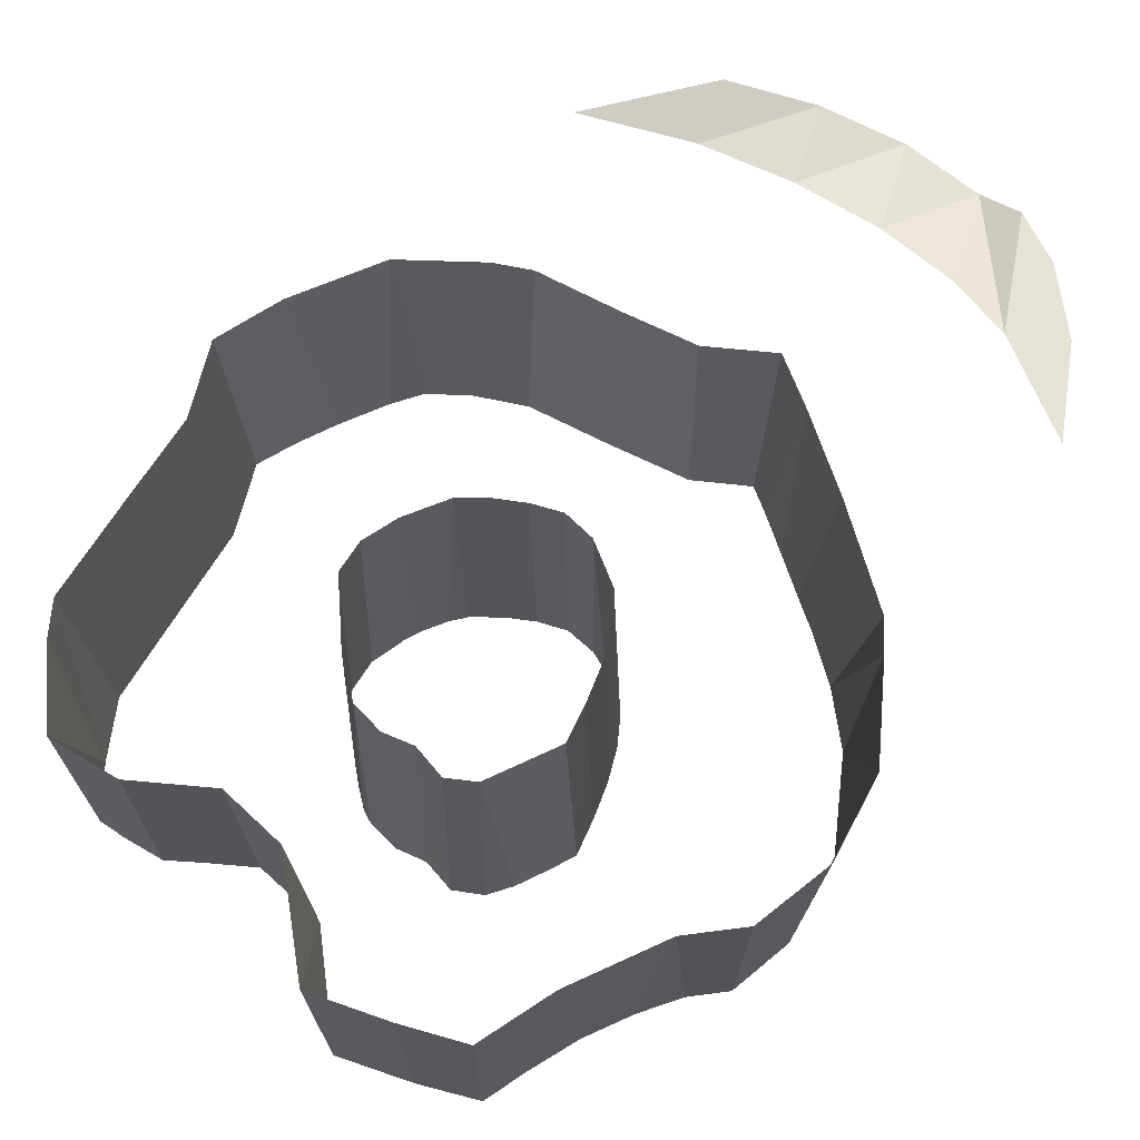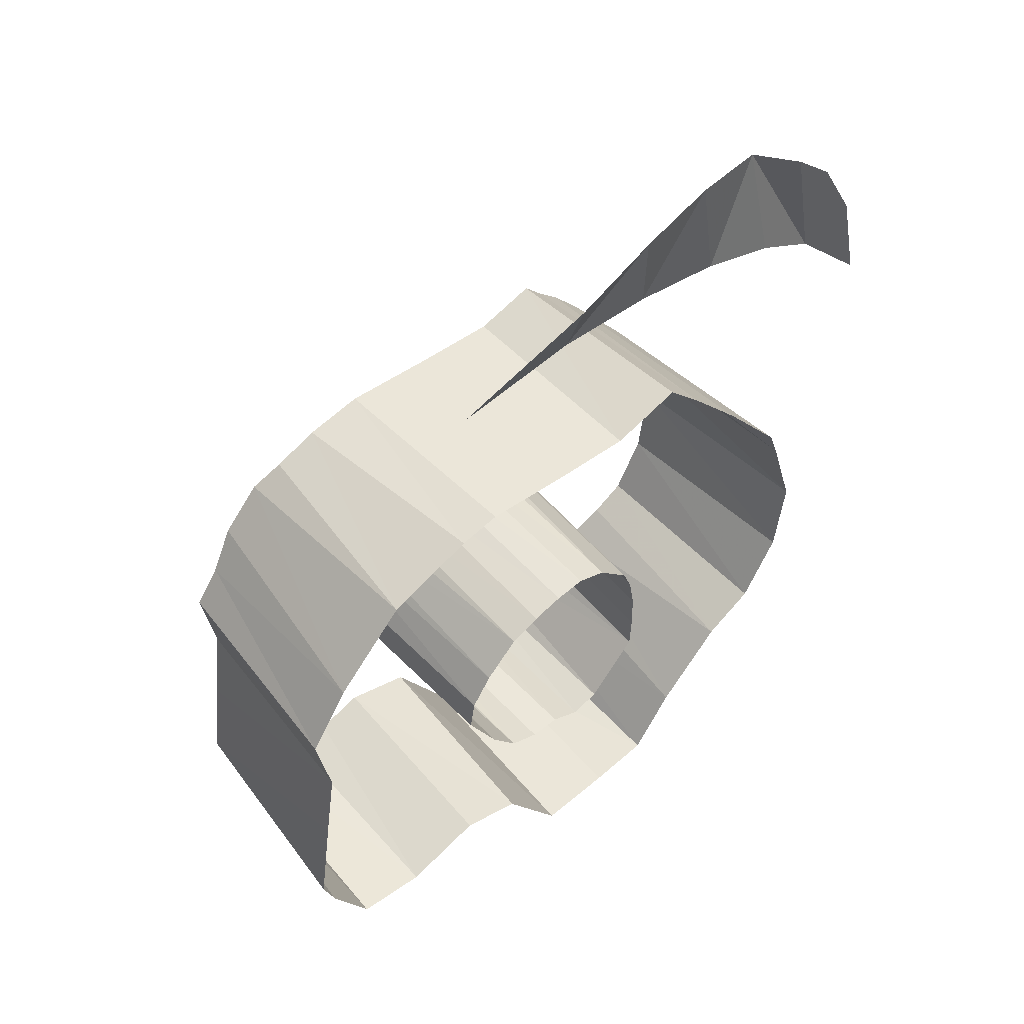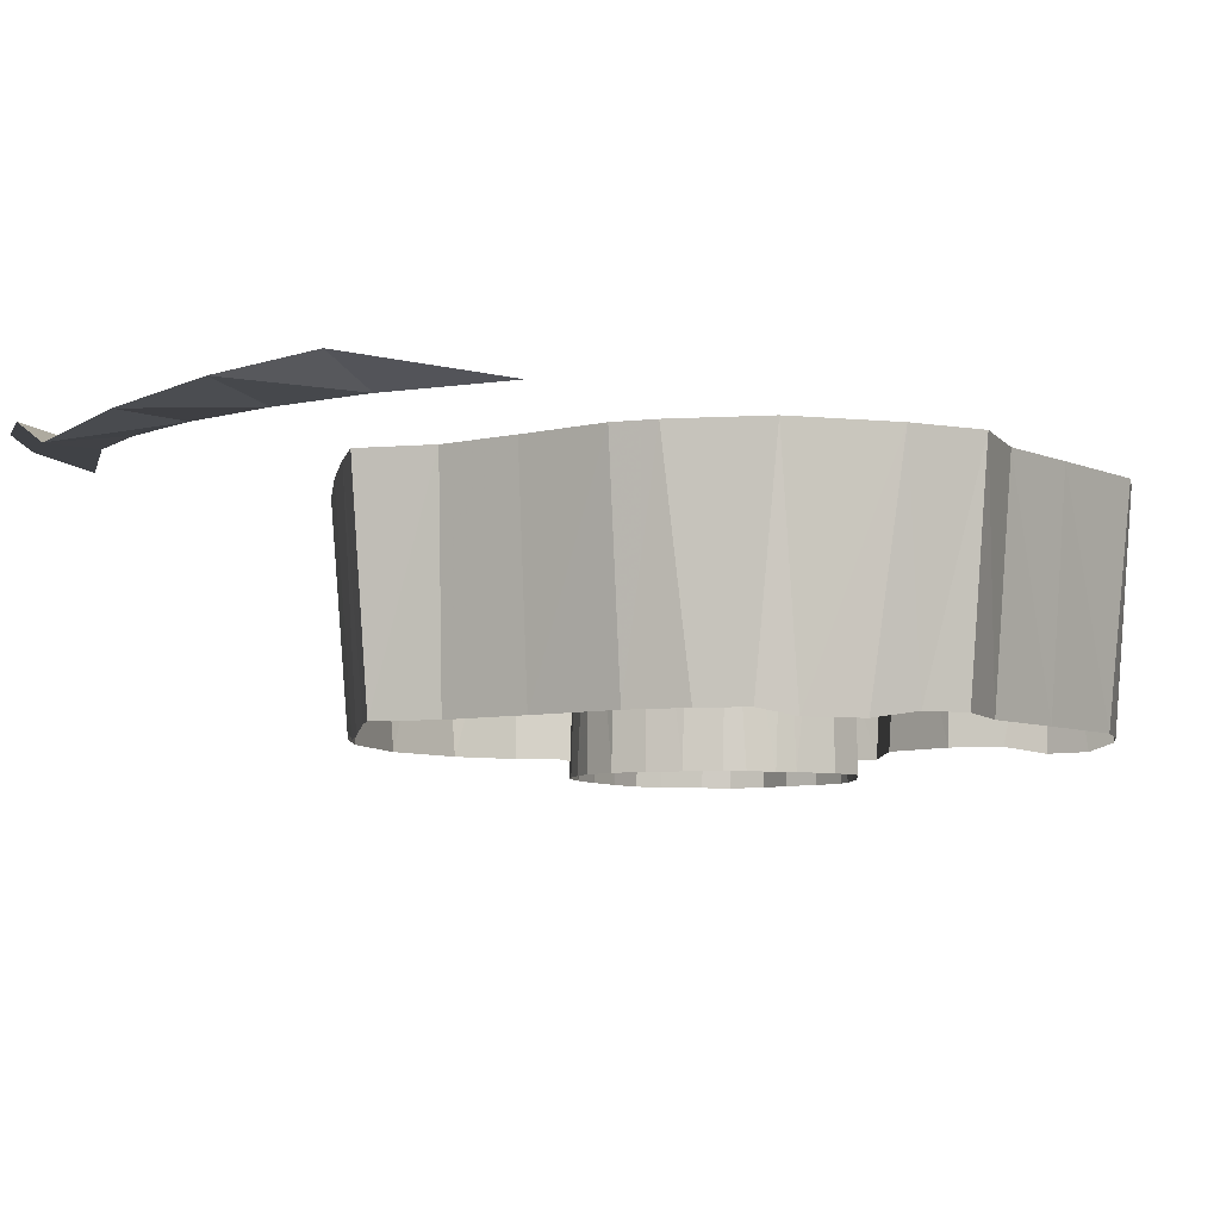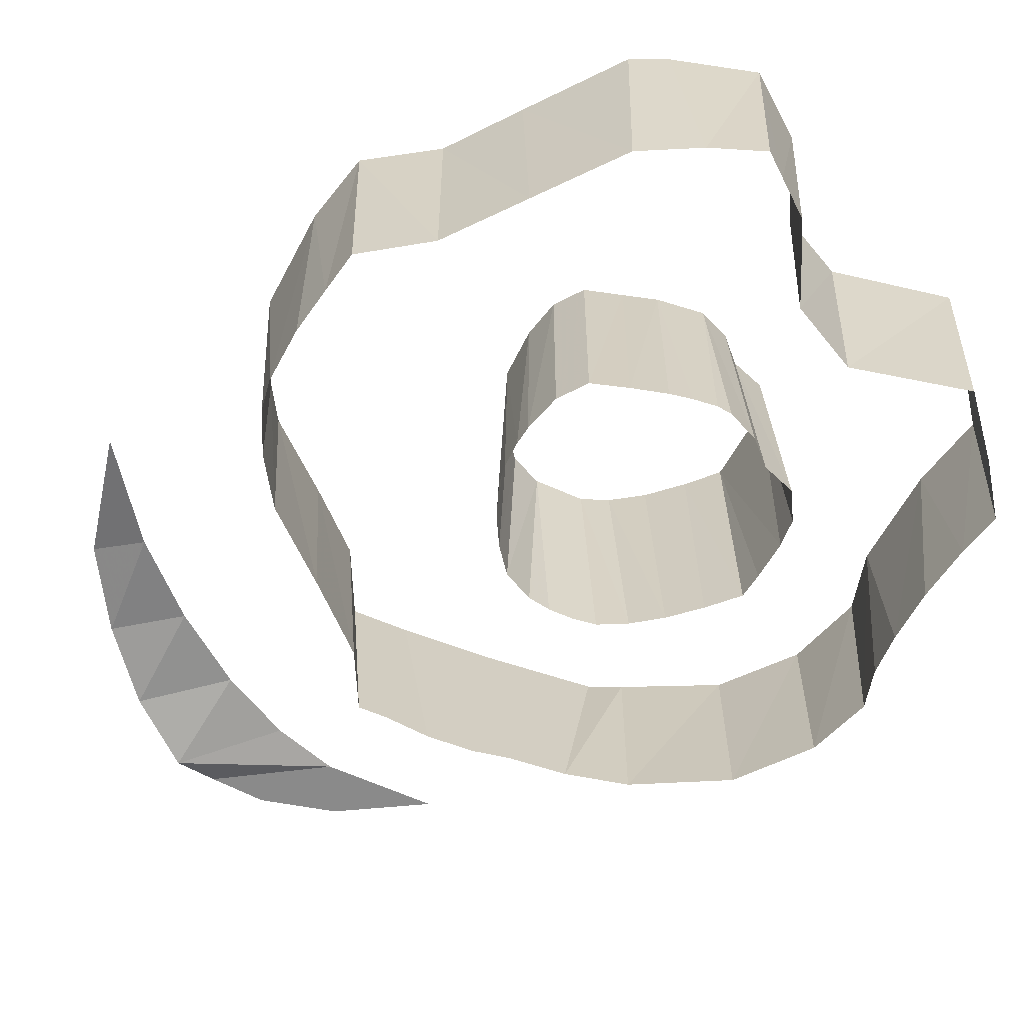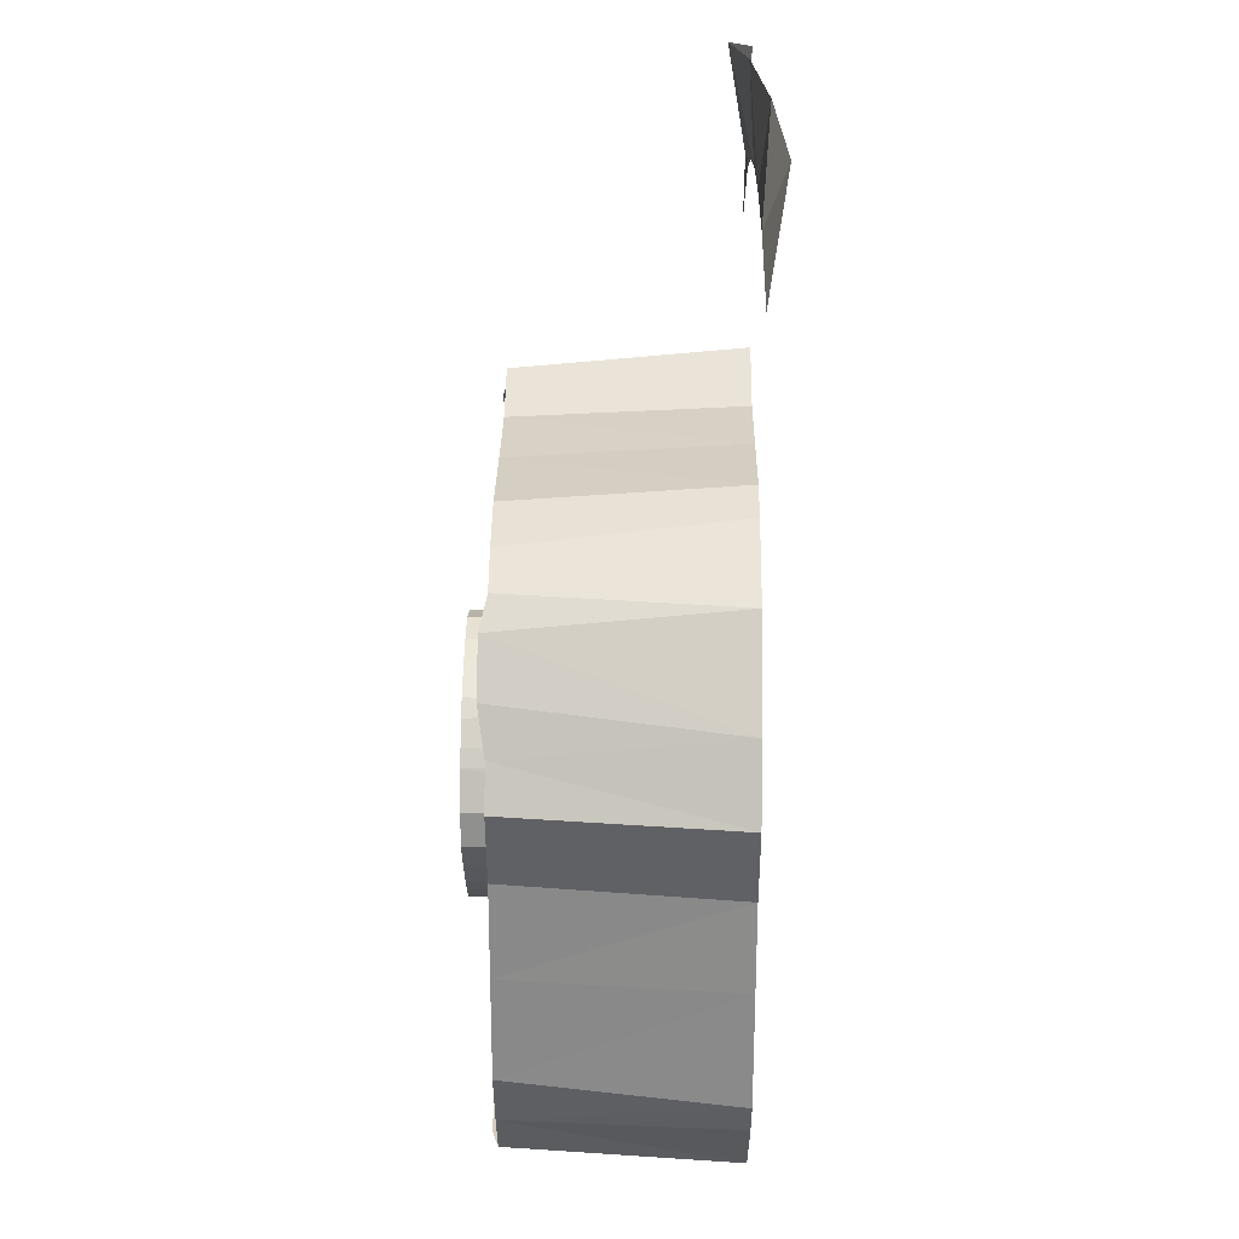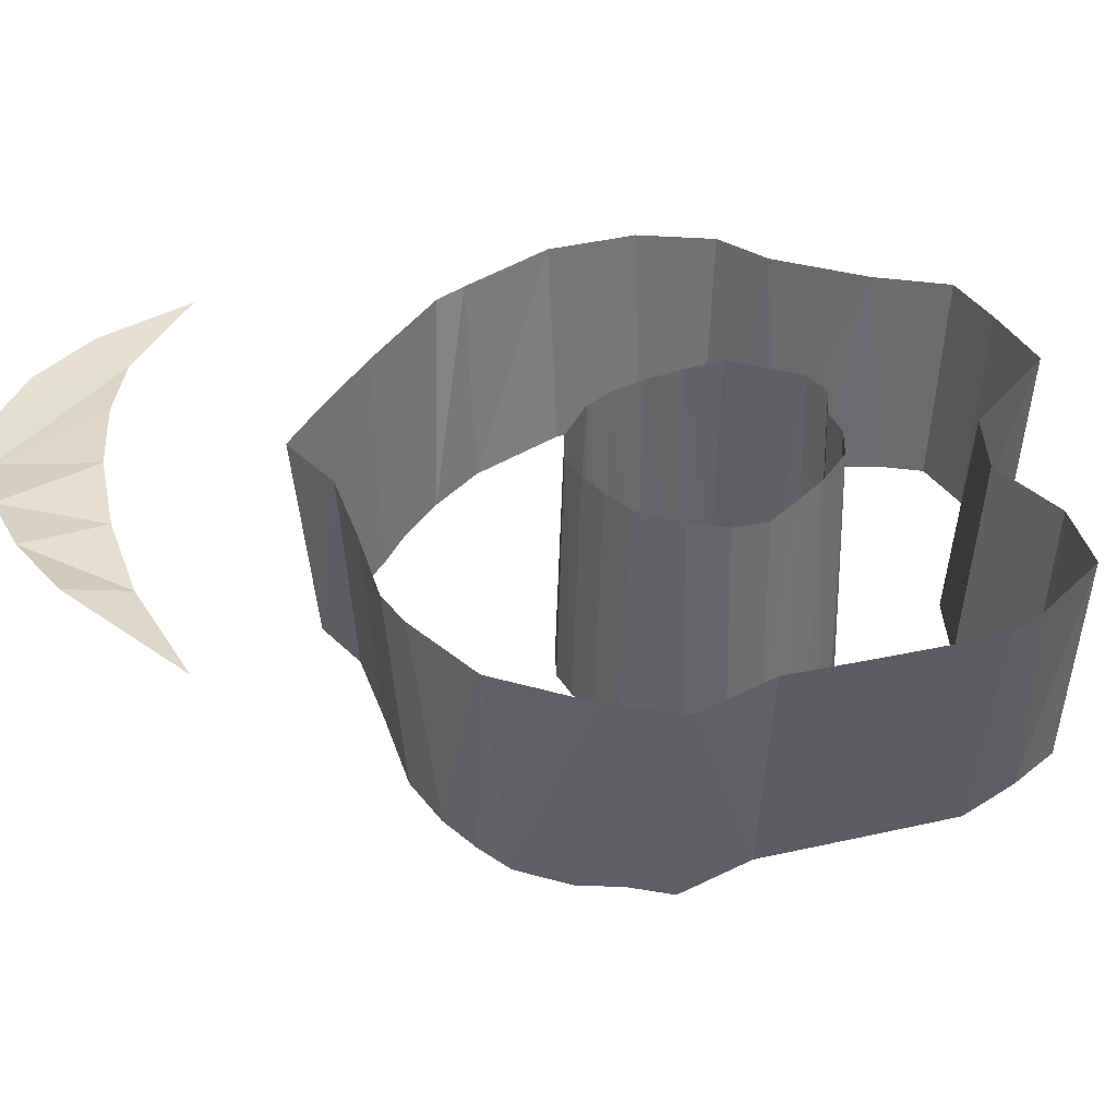
<metadata>
{"format":"obj","ext":"obj","renderer":"f3d","projection":"perspective","resolution":1024,"background":"white","views":[{"elev":63.3,"azim":22.2,"up":"+Z"},{"elev":53.0,"azim":-41.1,"up":"+Y"},{"elev":-6.5,"azim":-150.0,"up":"+Z"},{"elev":-63.5,"azim":-71.6,"up":"+Z"},{"elev":33.5,"azim":-89.3,"up":"+Y"},{"elev":38.2,"azim":-113.4,"up":"+Z"}]}
</metadata>
<code>
g Land_Orange
v 3.621 1.143 -2.5
v 4.148 -4.743e-07 8.345e-07
v 3.944 -0.02699 -2.5
v 3.791 1.17 1.715e-06
v -0.6616 -2.625 -2.5
v -0.008619 -3.988 -2.675e-06
v -0.752 -2.782 -2.672e-06
v 0.03607 -3.833 -2.5
v -3.465 -1.877 -2.5
v -3.279 -2.625 -1.54e-06
v -3.741 -1.717 -8.223e-07
v -3.22 -2.484 -2.5
v 0.8924 -3.79 -2.5
v 1.647 -3.872 -2.513e-06
v 0.8992 -3.95 -2.678e-06
v 1.589 -3.701 -2.5
v 3.818 -1.036 -2.5
v 3.585 -1.871 -8.421e-07
v 3.461 -1.723 -2.5
v 4.034 -1.05 -4.591e-08
v -2.024 -2.489 -2.5
v -1.506 -2.485 -2.501e-06
v -2.447 -2.769 -2.339e-06
v -1.47 -2.321 -2.5
v -2.453 -2.602 -2.58
v 3.055 -1.956 -2.5
v 2.965 -2.226 -1.56e-06
v 2.648 -2.282 -2.58
v 2.567 2.693 -2.58
v 2.841 2.644 3.231e-06
v 2.836 2.344 -2.5
v 3.654 1.562 2.512e-06
v 3.251 1.792 -2.5
v 2.161 3.47 4.031e-06
v 2.22 3.114 -2.58
v 3.944 -0.02699 -2.5
v 4.034 -1.05 -4.591e-08
v 3.818 -1.036 -2.5
v 4.148 -4.743e-07 8.345e-07
v 0.03607 -3.833 -2.5
v 0.8992 -3.95 -2.678e-06
v -0.008619 -3.988 -2.675e-06
v 0.8924 -3.79 -2.5
v -1.47 -2.321 -2.5
v -0.752 -2.782 -2.672e-06
v -1.506 -2.485 -2.501e-06
v -0.6616 -2.625 -2.5
v 3.251 1.792 -2.5
v 3.791 1.17 1.715e-06
v 3.621 1.143 -2.5
v 3.654 1.562 2.512e-06
v -0.7101 1.272 -2.9
v -0.3625 1.321 2.146e-06
v -0.725 1.175 2.146e-06
v -0.3548 1.414 -2.9
v -0.3548 1.414 -2.9
v 2.795e-07 1.408 2.146e-06
v -0.3625 1.321 2.146e-06
v 0.0004418 1.504 -2.9
v -1.463 0.3834 -2.9
v -1.439 -4.798e-07 7.153e-07
v -1.524 -0.0004488 -2.9
v -1.377 0.3917 1.192e-06
v -1.237 0.7672 -2.9
v -1.377 0.3917 1.192e-06
v -1.463 0.3834 -2.9
v -1.132 0.7709 1.669e-06
v -1.336 -0.3907 -2.9
v -1.054 -0.7703 2.384e-07
v -1.143 -0.7617 -2.9
v -1.236 -0.4047 7.153e-07
v -1.524 -0.0004488 -2.9
v -1.439 -4.798e-07 7.153e-07
v 0.0004418 1.504 -2.9
v 0.3625 1.439 2.146e-06
v 2.795e-07 1.408 2.146e-06
v 0.3557 1.533 -2.9
v 0.3557 1.533 -2.9
v 0.725 1.282 2.146e-06
v 0.3625 1.439 2.146e-06
v 0.7109 1.395 -2.9
v -1.102 0.9348 -2.9
v -0.725 1.175 2.146e-06
v -1.132 0.7709 1.669e-06
v -0.8931 1.14 -2.9
v -1.143 -0.7617 -2.9
v -1.054 -0.7703 2.384e-07
v -1.004 -0.9824 -2.9
v -0.7101 -1.321 -2.9
v -0.8425 -1.206 -2.9
v -0.725 -1.226 -2.384e-07
v 3.742 5.054 5.414e-06
v 4.401 5.236 6.155e-06
v 4.678 4.043 4.497e-06
v 3.943 6.069 6.921e-06
v 3.448 6.54 7.229e-06
v 4.049e-07 6.08 6.346e-06
v -1.388 5.953 6.272e-06
v 0.002224 6.788 0.2492
v 4.049e-07 6.08 6.346e-06
v 1.04 6.962 0.09846
v 1.11 5.997 6.27e-06
v 0.002224 6.788 0.2492
v 1.11 5.997 6.27e-06
v 2.029 6.968 -0.08229
v 2.144 5.79 6.082e-06
v 1.04 6.962 0.09846
v 2.144 5.79 6.082e-06
v 2.935 6.78 -0.2653
v 3.036 5.467 5.789e-06
v 2.029 6.968 -0.08229
v 3.742 5.054 5.414e-06
v 2.935 6.78 -0.2653
v 3.448 6.54 7.229e-06
v 3.036 5.467 5.789e-06
v -3.228 2.344 -2.5
v -3.263 2.644 3.24e-06
v -2.929 2.773 -2.58
v -3.725 1.933 2.524e-06
v -3.52 1.94 -2.5
v 1.874 -3.264 -2.5
v 2.232 -2.732 -2.58
v 2.156 -3.107 -2.356e-06
v 1.647 -3.872 -2.513e-06
v 1.589 -3.701 -2.5
v 1.882 3.492 -2.5
v 2.161 3.47 4.031e-06
v 2.22 3.114 -2.58
v 1.713 3.974 4.191e-06
v 1.653 3.749 -2.5
v -2.936 -2.53 -2.58
v -3.279 -2.625 -1.54e-06
v -3.22 -2.484 -2.5
v -2.447 -2.769 -2.339e-06
v -2.453 -2.602 -2.58
v -2.49 3.242 -2.58
v -2.447 3.504 4.036e-06
v -2.164 3.465 -2.5
v 2.156 -3.107 -2.356e-06
v 2.648 -2.282 -2.58
v 2.965 -2.226 -1.56e-06
v 2.232 -2.732 -2.58
v -3.263 2.644 3.24e-06
v -2.49 3.242 -2.58
v -2.929 2.773 -2.58
v -2.447 3.504 4.036e-06
v -2.447 3.504 4.036e-06
v -1.663 3.646 -2.5
v -2.164 3.465 -2.5
v -1.465 3.865 4.195e-06
v -1.132 0.7709 1.669e-06
v -1.237 0.7672 -2.9
v -1.102 0.9348 -2.9
v -0.725 1.175 2.146e-06
v -0.8931 1.14 -2.9
v -0.7101 1.272 -2.9
v -1.054 -0.7703 2.384e-07
v -0.8425 -1.206 -2.9
v -1.004 -0.9824 -2.9
v -0.725 -1.226 -2.384e-07
v 0.7054 -1.512 -2.384e-07
v 0.9515 -1.392 -2.9
v 0.7109 -1.595 -2.9
v -0.725 -1.226 -2.384e-07
v -0.3548 -1.475 -2.9
v -0.7101 -1.321 -2.9
v -0.3625 -1.393 -2.384e-07
v 1.121 0.8529 1.669e-06
v 1.361 0.4559 -2.9
v 1.241 0.5396 1.192e-06
v 1.26 0.8013 -2.9
v 1.121 0.8529 1.669e-06
v 0.9152 1.232 -2.9
v 1.109 1.022 -2.9
v 0.725 1.282 2.146e-06
v 1.307 -0.8406 2.384e-07
v 1.42 -0.8332 -2.9
v 1.241 -1.061 -2.9
v 2.08e-07 -1.403 -2.384e-07
v 0.3579 -1.68 -2.9
v 0.0004417 -1.492 -2.9
v 0.3625 -1.603 -2.384e-07
v 1.315 0.1061 7.153e-07
v 1.432 -0.3923 -2.9
v 1.326 -0.3917 7.153e-07
v 1.417 0.05155 -2.9
v 1.121 0.8529 1.669e-06
v 1.109 1.022 -2.9
v 1.26 0.8013 -2.9
v 1.307 -0.8406 2.384e-07
v 0.9515 -1.392 -2.9
v 0.7054 -1.512 -2.384e-07
v 1.241 -1.061 -2.9
v 2.965 -2.226 -1.56e-06
v 3.461 -1.723 -2.5
v 3.585 -1.871 -8.421e-07
v 3.055 -1.956 -2.5
v 1.326 -0.3917 7.153e-07
v 1.42 -0.8332 -2.9
v 1.307 -0.8406 2.384e-07
v 1.432 -0.3923 -2.9
v 0.3625 -1.603 -2.384e-07
v 0.7109 -1.595 -2.9
v 0.3579 -1.68 -2.9
v 0.7054 -1.512 -2.384e-07
v -3.705 -4.743e-07 8.512e-07
v -3.665 -1.155 -2.5
v -3.883 -1.291 -2.72e-08
v -3.518 -0.002888 -2.5
v -3.559 0.9906 1.73e-06
v -3.381 1.042 -2.5
v -3.883 -1.291 -2.72e-08
v -3.465 -1.877 -2.5
v -3.741 -1.717 -8.223e-07
v -3.665 -1.155 -2.5
v 0.725 1.282 2.146e-06
v 0.7109 1.395 -2.9
v 0.9152 1.232 -2.9
v 0.8992 3.74 4.359e-06
v 1.653 3.749 -2.5
v 0.9679 3.558 -2.5
v 1.713 3.974 4.191e-06
v 3.614e-07 3.823 4.36e-06
v 0.9679 3.558 -2.5
v 0.0009375 3.641 -2.5
v 0.8992 3.74 4.359e-06
v -1.003 3.948 4.361e-06
v -1.019 3.754 -2.5
v -3.725 1.933 2.524e-06
v -3.381 1.042 -2.5
v -3.559 0.9906 1.73e-06
v -3.52 1.94 -2.5
v -1.465 3.865 4.195e-06
v -1.019 3.754 -2.5
v -1.663 3.646 -2.5
v -1.003 3.948 4.361e-06
v 1.241 0.5396 1.192e-06
v 1.417 0.05155 -2.9
v 1.315 0.1061 7.153e-07
v 1.361 0.4559 -2.9
v -0.3625 -1.393 -2.384e-07
v 0.0004417 -1.492 -2.9
v -0.3548 -1.475 -2.9
v 2.08e-07 -1.403 -2.384e-07
g Land_Orange_0
f 3 2 1
f 2 4 1
f 7 6 5
f 6 8 5
f 11 10 9
f 10 12 9
f 15 14 13
f 14 16 13
f 19 18 17
f 18 20 17
f 23 22 21
f 22 24 21
f 25 23 21
f 28 27 26
f 31 30 29
f 30 31 32
f 31 33 32
f 29 30 34
f 35 29 34
f 38 37 36
f 37 39 36
f 42 41 40
f 41 43 40
f 46 45 44
f 45 47 44
f 50 49 48
f 49 51 48
f 54 53 52
f 53 55 52
f 58 57 56
f 57 59 56
f 62 61 60
f 61 63 60
f 66 65 64
f 65 67 64
f 70 69 68
f 69 71 68
f 68 71 72
f 71 73 72
f 76 75 74
f 75 77 74
f 80 79 78
f 79 81 78
f 84 83 82
f 83 85 82
f 88 87 86
f 91 90 89
f 94 93 92
f 92 93 95
f 92 95 96
f 99 98 97
f 102 101 100
f 101 103 100
f 106 105 104
f 105 107 104
f 110 109 108
f 109 111 108
f 114 113 112
f 113 115 112
f 118 117 116
f 116 117 119
f 120 116 119
f 123 122 121
f 123 121 124
f 121 125 124
f 128 127 126
f 126 127 129
f 130 126 129
f 133 132 131
f 131 132 134
f 135 131 134
f 138 137 136
f 141 140 139
f 140 142 139
f 145 144 143
f 144 146 143
f 149 148 147
f 148 150 147
f 153 152 151
f 156 155 154
f 159 158 157
f 158 160 157
f 163 162 161
f 166 165 164
f 165 167 164
f 170 169 168
f 169 171 168
f 174 173 172
f 173 175 172
f 178 177 176
f 181 180 179
f 180 182 179
f 185 184 183
f 184 186 183
f 189 188 187
f 192 191 190
f 191 193 190
f 196 195 194
f 195 197 194
f 200 199 198
f 199 201 198
f 204 203 202
f 203 205 202
f 208 207 206
f 207 209 206
f 206 209 210
f 209 211 210
f 214 213 212
f 213 215 212
f 218 217 216
f 221 220 219
f 220 222 219
f 225 224 223
f 224 226 223
f 225 223 227
f 228 225 227
f 231 230 229
f 230 232 229
f 235 234 233
f 234 236 233
f 239 238 237
f 238 240 237
f 243 242 241
f 242 244 241

</code>
